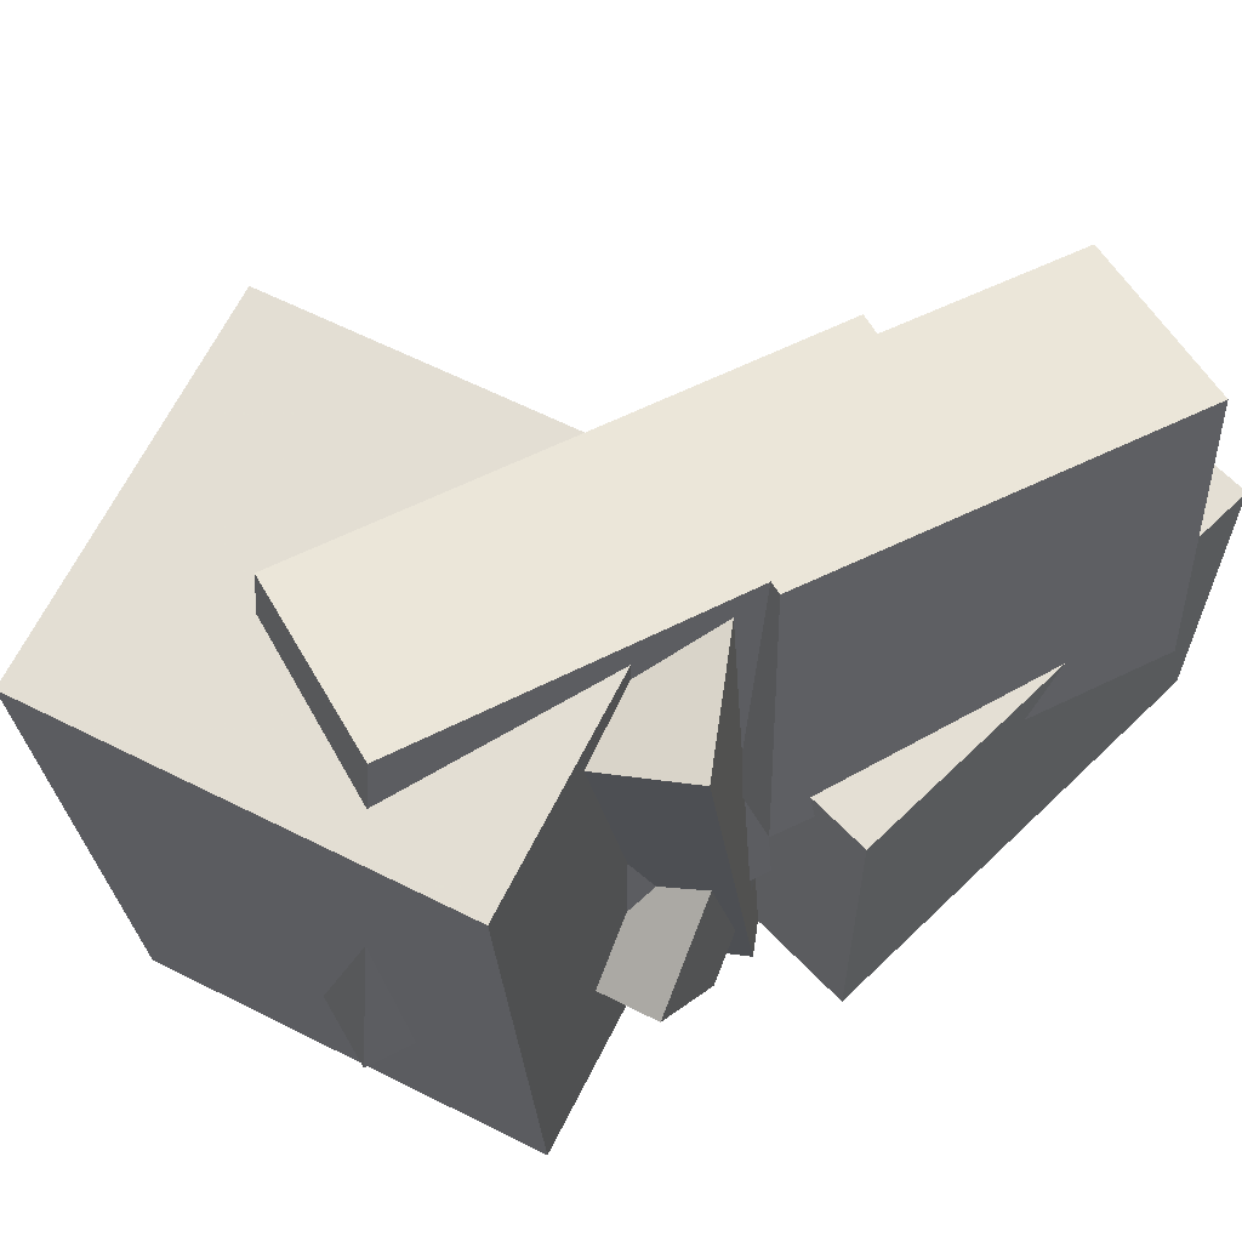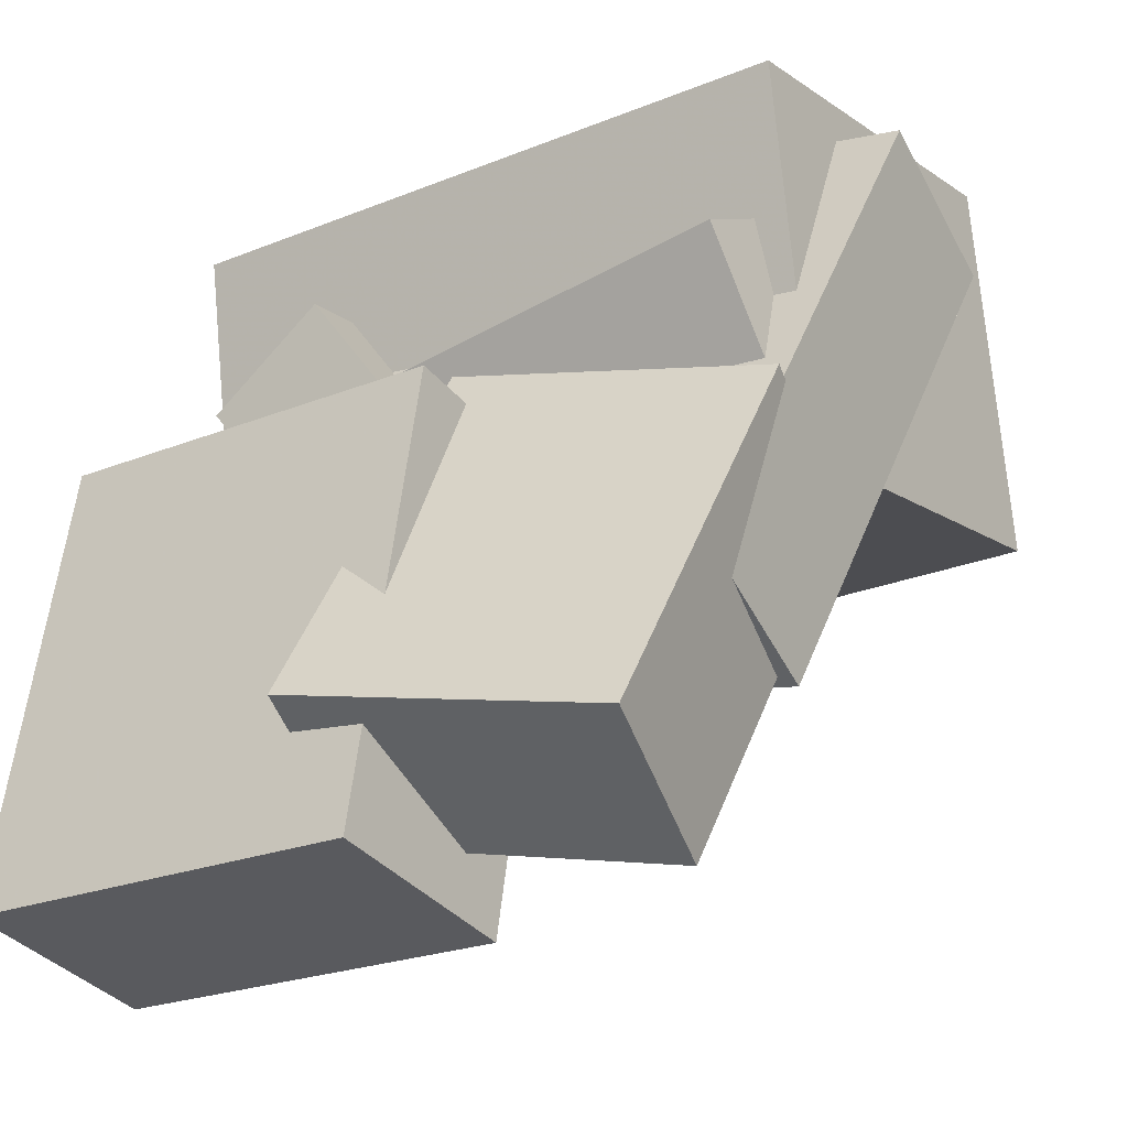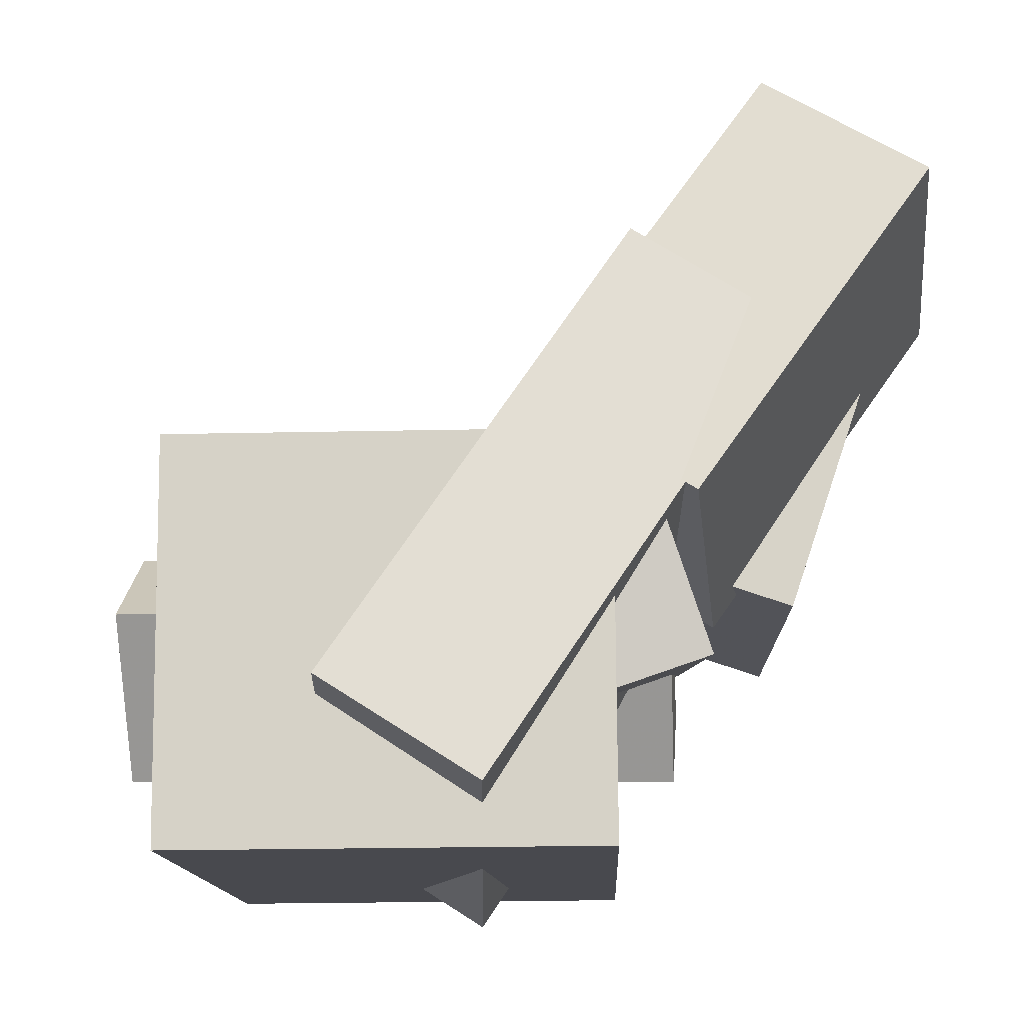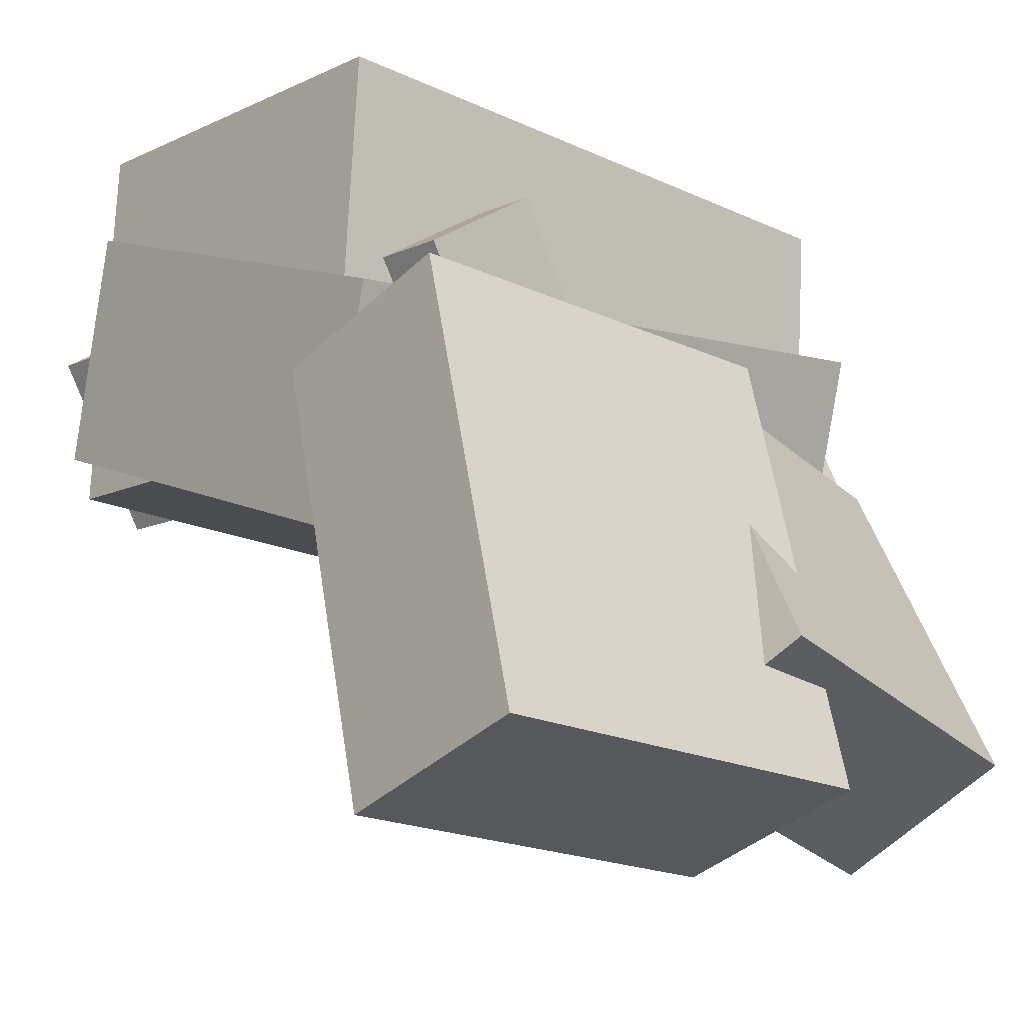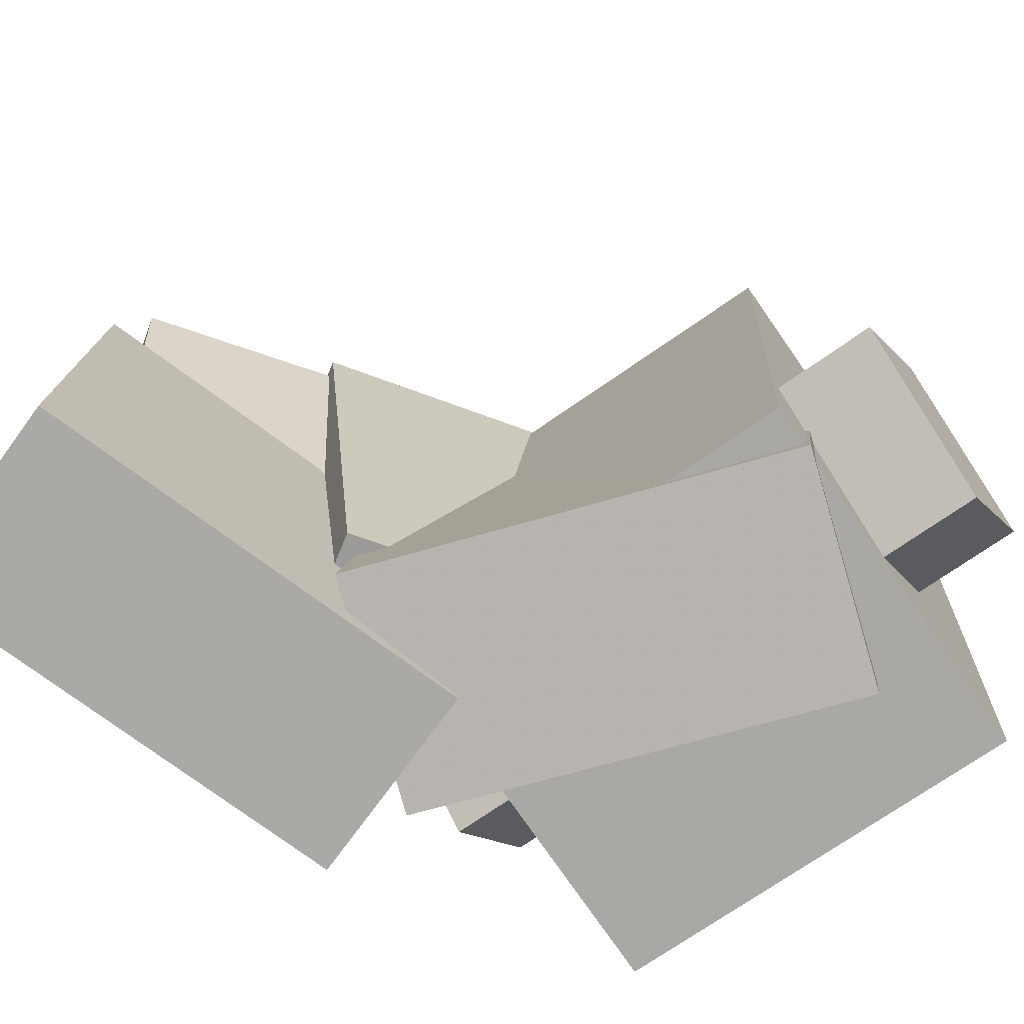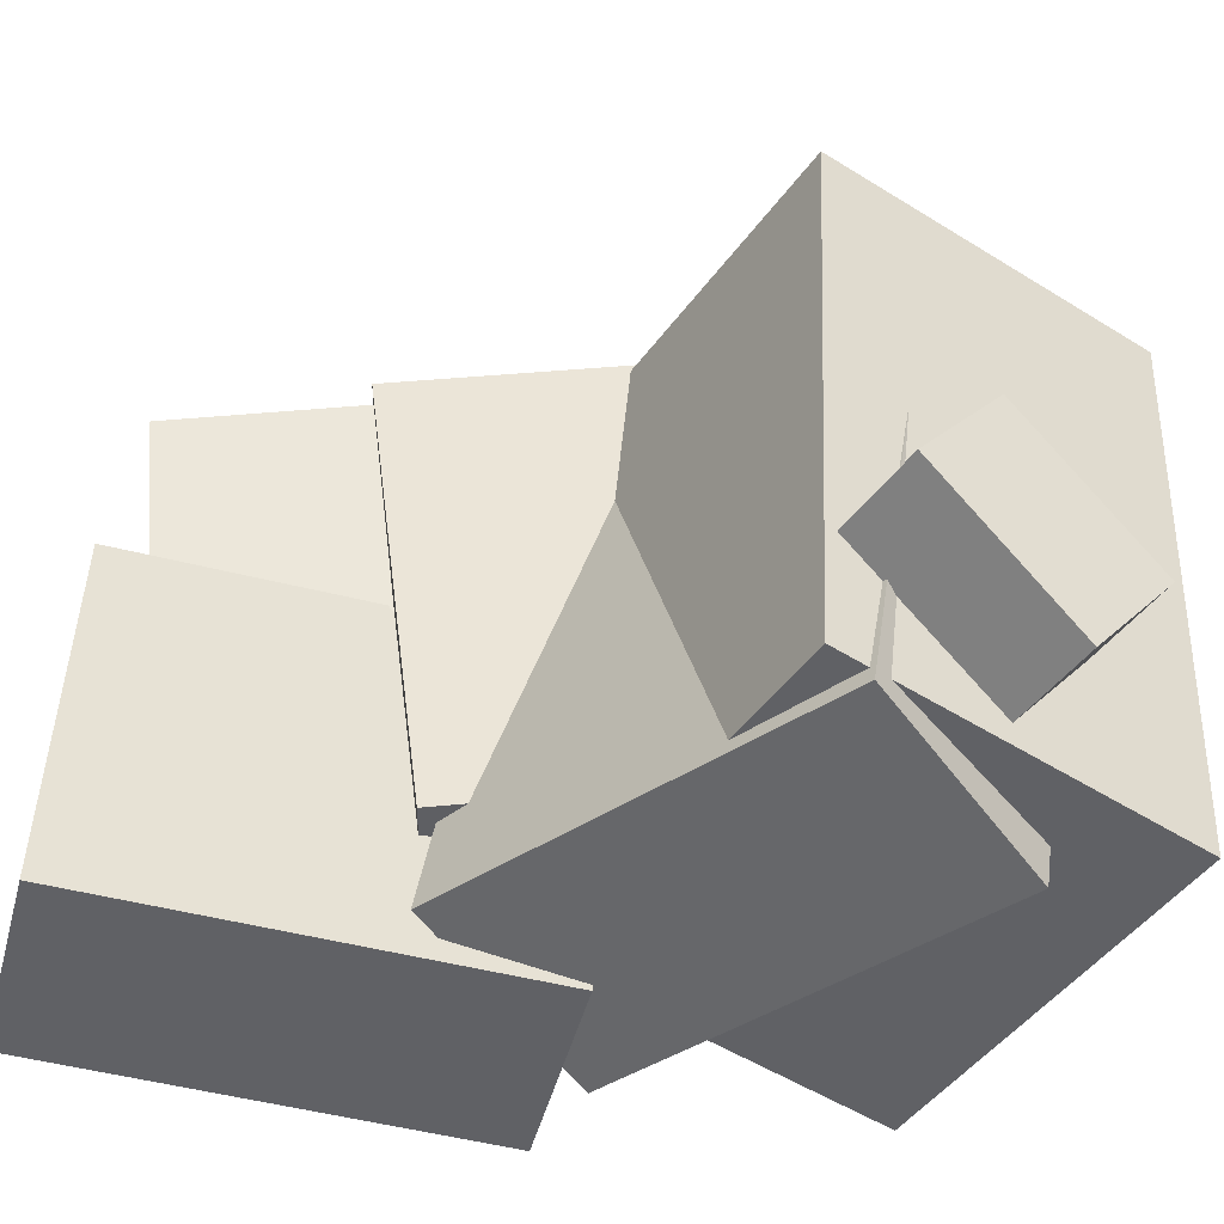
<metadata>
{"format":"obj","ext":"obj","renderer":"f3d","projection":"perspective","resolution":1024,"background":"white","views":[{"elev":65.3,"azim":33.4,"up":"+Y"},{"elev":-20.8,"azim":125.4,"up":"+Z"},{"elev":75.5,"azim":5.9,"up":"+Y"},{"elev":-20.9,"azim":49.2,"up":"+Z"},{"elev":-75.2,"azim":-138.8,"up":"+Y"},{"elev":-48.9,"azim":-117.6,"up":"+Y"}]}
</metadata>
<code>
v 0.2492 -0.4028 -0.5211
v 0.1278 -0.4129 0.01902
v 0.2458 0.08933 -0.5127
v 0.1245 0.07921 0.02749
v 0.4936 -0.402 -0.4662
v 0.3722 -0.4122 0.07394
v 0.4902 0.09006 -0.4578
v 0.3689 0.07994 0.08241
f 1.0 7.0 5.0
f 1.0 3.0 7.0
f 1.0 4.0 3.0
f 1.0 2.0 4.0
f 3.0 8.0 7.0
f 3.0 4.0 8.0
f 5.0 7.0 8.0
f 5.0 8.0 6.0
f 1.0 5.0 6.0
f 1.0 6.0 2.0
f 2.0 6.0 8.0
f 2.0 8.0 4.0
v -0.3436 -0.3856 0.005693
v -0.2933 -0.4004 0.4591
v -0.3664 0.3955 0.03368
v -0.3161 0.3807 0.4871
v 0.1509 -0.3693 -0.04856
v 0.2011 -0.384 0.4049
v 0.1281 0.4118 -0.02057
v 0.1783 0.3971 0.4329
f 9.0 15.0 13.0
f 9.0 11.0 15.0
f 9.0 12.0 11.0
f 9.0 10.0 12.0
f 11.0 16.0 15.0
f 11.0 12.0 16.0
f 13.0 15.0 16.0
f 13.0 16.0 14.0
f 9.0 13.0 14.0
f 9.0 14.0 10.0
f 10.0 14.0 16.0
f 10.0 16.0 12.0
v 0.1301 -0.2515 -0.1748
v -0.1591 -0.1734 0.3835
v 0.1269 0.381 -0.265
v -0.1623 0.4592 0.2933
v 0.3215 -0.2367 -0.07768
v 0.03231 -0.1586 0.4806
v 0.3183 0.3958 -0.1679
v 0.02915 0.474 0.3904
f 17.0 23.0 21.0
f 17.0 19.0 23.0
f 17.0 20.0 19.0
f 17.0 18.0 20.0
f 19.0 24.0 23.0
f 19.0 20.0 24.0
f 21.0 23.0 24.0
f 21.0 24.0 22.0
f 17.0 21.0 22.0
f 17.0 22.0 18.0
f 18.0 22.0 24.0
f 18.0 24.0 20.0
v 0.08205 0.00245 0.007807
v 0.2774 0.04655 0.1117
v 0.0317 0.3843 -0.05964
v 0.227 0.4284 0.04423
v 0.3127 -0.04053 -0.4077
v 0.5081 0.003565 -0.3039
v 0.2624 0.3413 -0.4752
v 0.4577 0.3854 -0.3713
f 25.0 31.0 29.0
f 25.0 27.0 31.0
f 25.0 28.0 27.0
f 25.0 26.0 28.0
f 27.0 32.0 31.0
f 27.0 28.0 32.0
f 29.0 31.0 32.0
f 29.0 32.0 30.0
f 25.0 29.0 30.0
f 25.0 30.0 26.0
f 26.0 30.0 32.0
f 26.0 32.0 28.0
v -0.4697 -0.2332 0.03755
v -0.441 -0.3724 0.2281
v -0.4721 -0.08975 0.1427
v -0.4434 -0.229 0.3333
v 0.2297 -0.1755 -0.02562
v 0.2584 -0.3147 0.165
v 0.2274 -0.03208 0.07951
v 0.2561 -0.1713 0.2701
f 33.0 39.0 37.0
f 33.0 35.0 39.0
f 33.0 36.0 35.0
f 33.0 34.0 36.0
f 35.0 40.0 39.0
f 35.0 36.0 40.0
f 37.0 39.0 40.0
f 37.0 40.0 38.0
f 33.0 37.0 38.0
f 33.0 38.0 34.0
f 34.0 38.0 40.0
f 34.0 40.0 36.0
v -0.345 -0.4101 0.05386
v -0.2274 -0.4514 0.3054
v -0.3436 0.3767 0.1825
v -0.2261 0.3353 0.4341
v 0.1436 -0.3746 -0.1685
v 0.2611 -0.4159 0.08305
v 0.145 0.4122 -0.03988
v 0.2625 0.3709 0.2117
f 41.0 47.0 45.0
f 41.0 43.0 47.0
f 41.0 44.0 43.0
f 41.0 42.0 44.0
f 43.0 48.0 47.0
f 43.0 44.0 48.0
f 45.0 47.0 48.0
f 45.0 48.0 46.0
f 41.0 45.0 46.0
f 41.0 46.0 42.0
f 42.0 46.0 48.0
f 42.0 48.0 44.0

</code>
